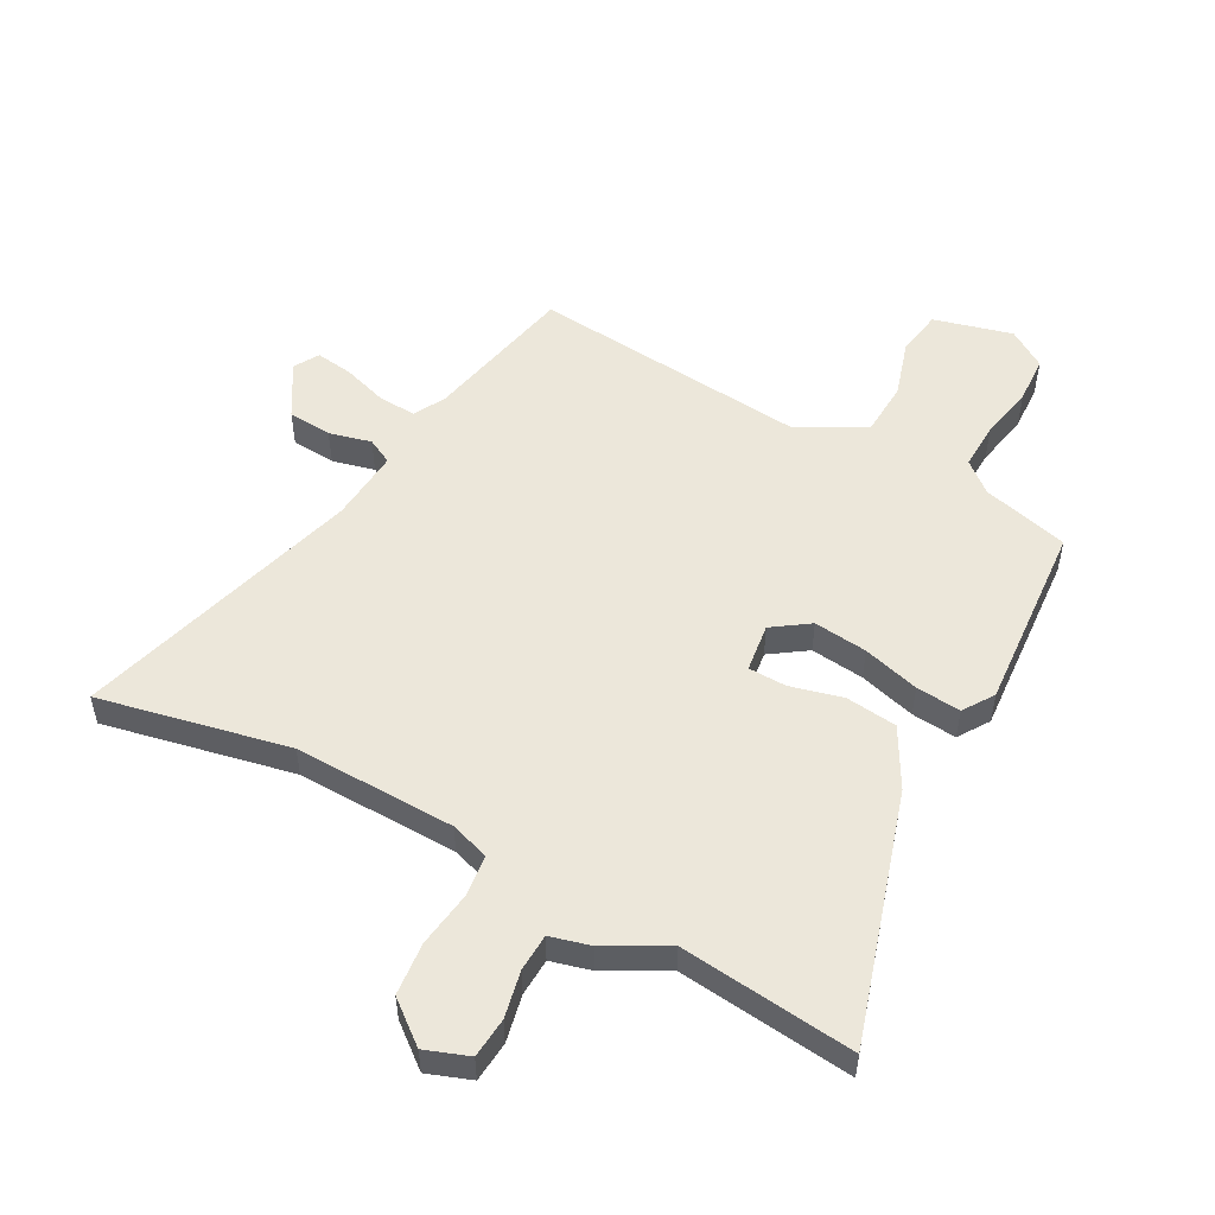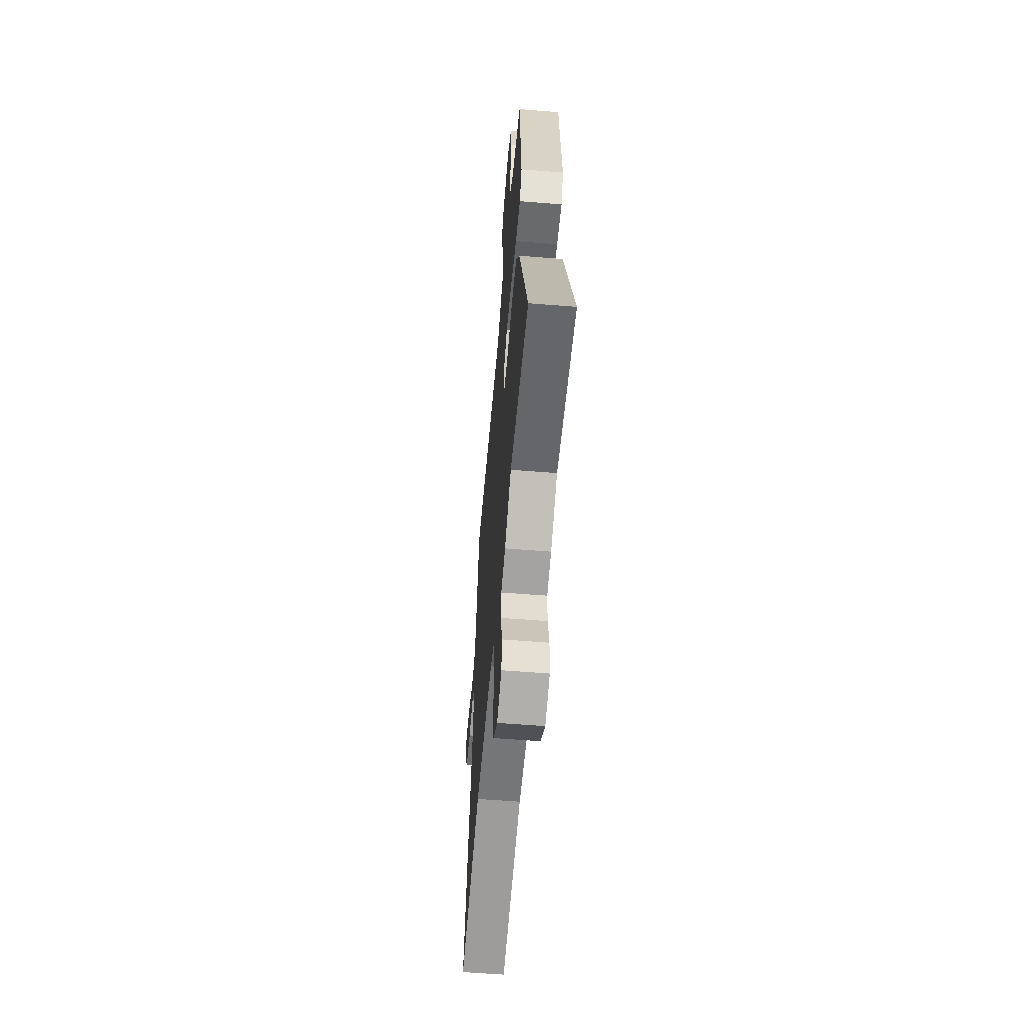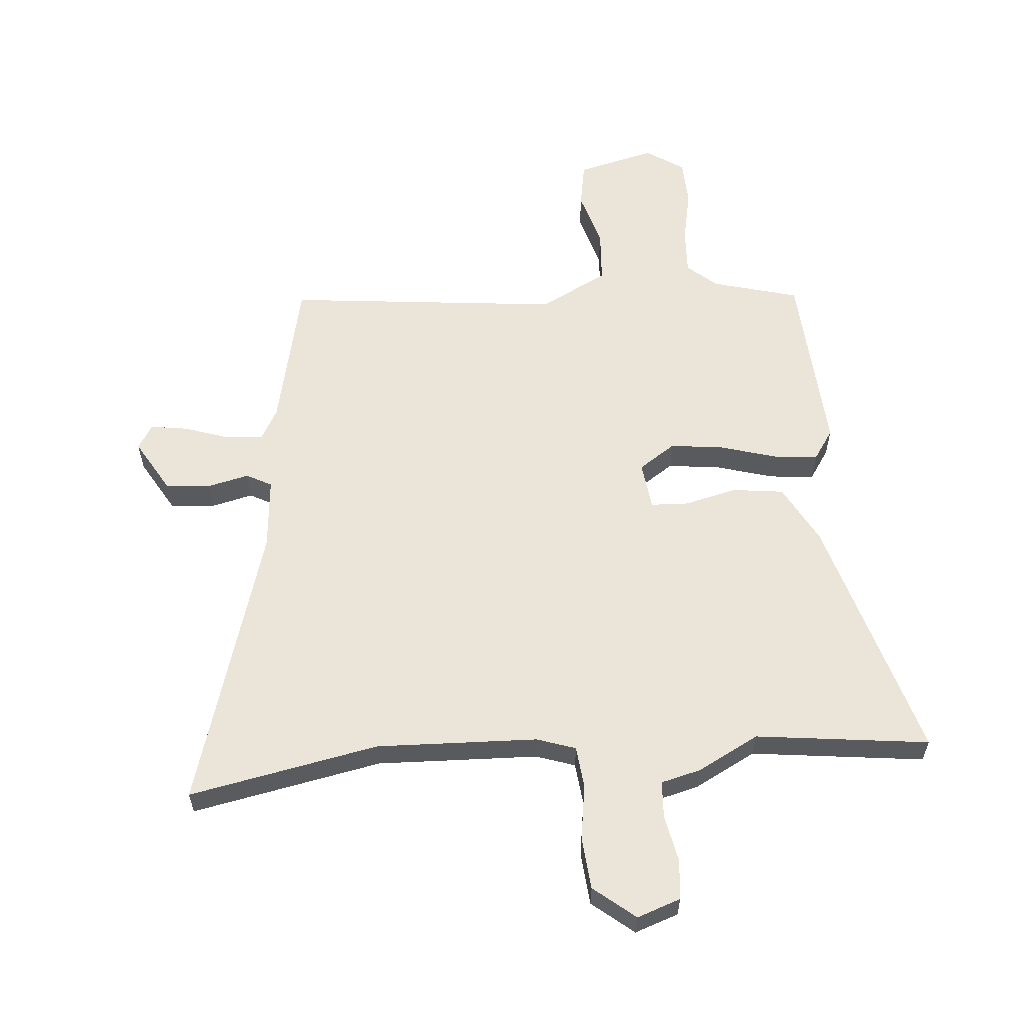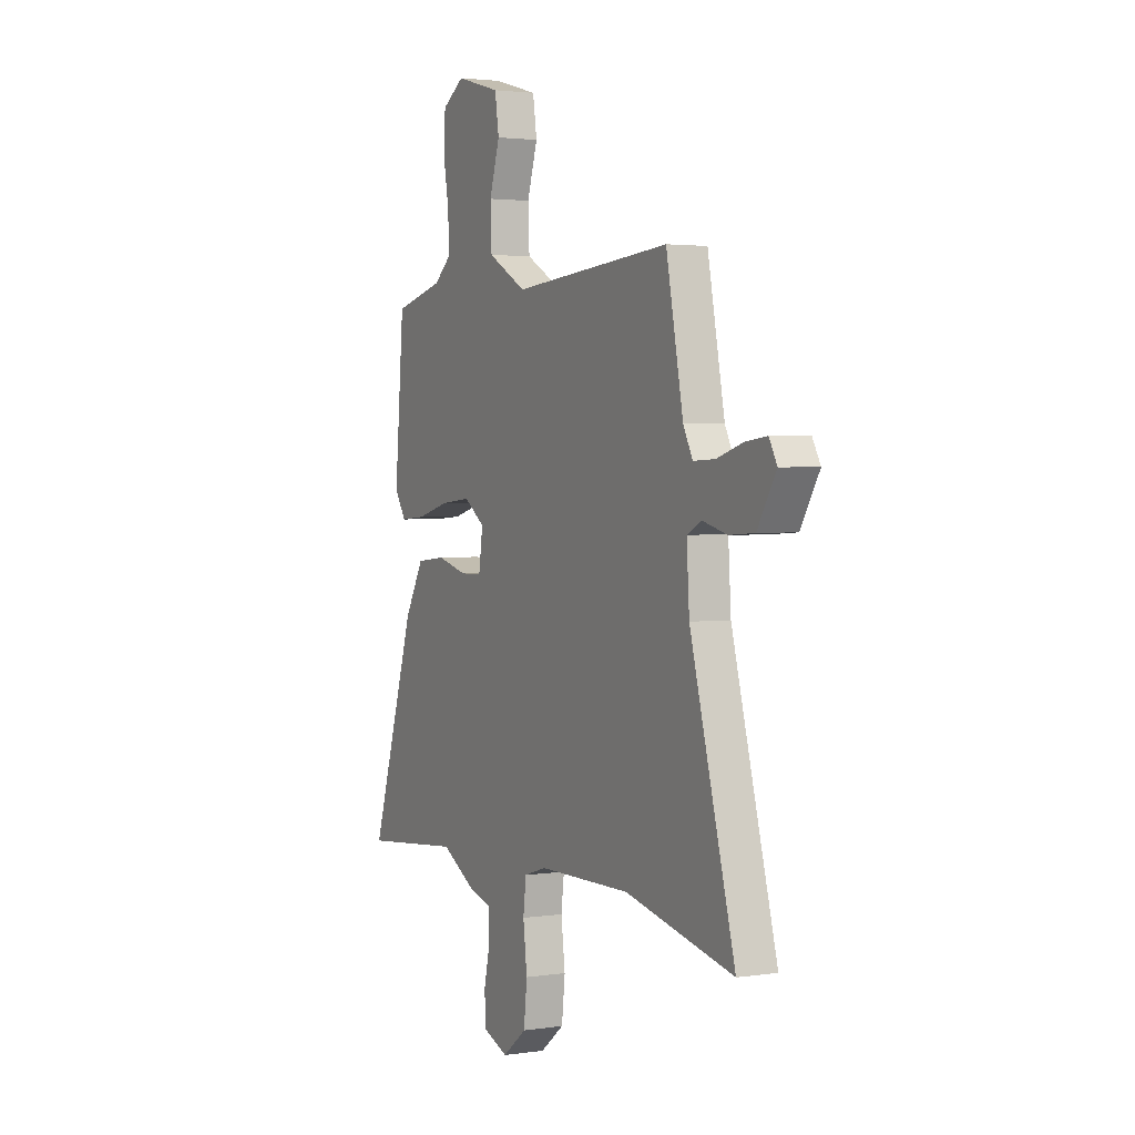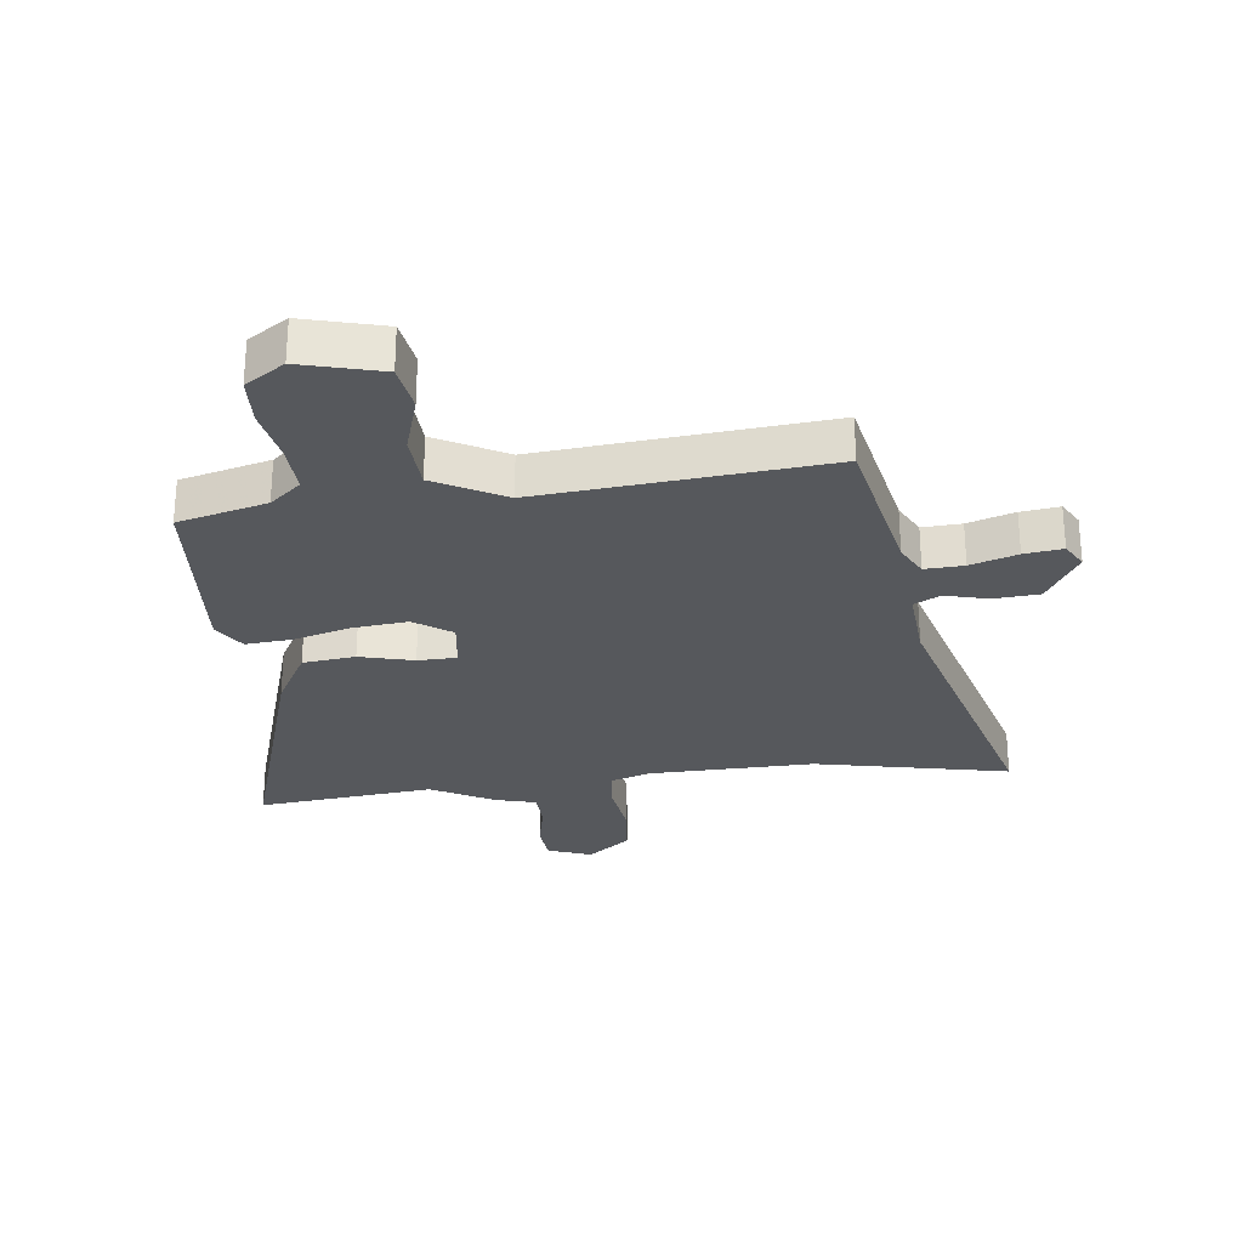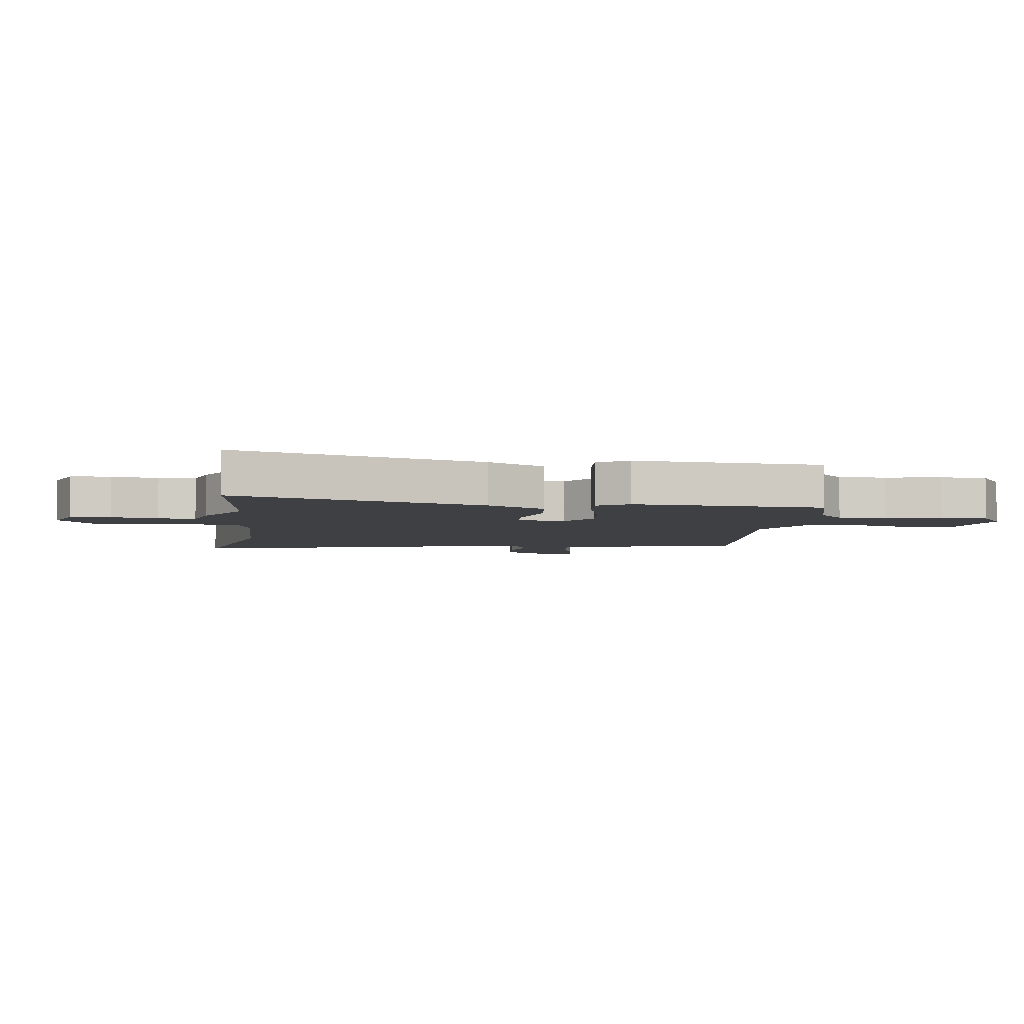
<metadata>
{"format":"obj","ext":"obj","renderer":"f3d","projection":"perspective","resolution":1024,"background":"white","views":[{"elev":52.4,"azim":-150.8,"up":"+Y"},{"elev":-57.4,"azim":-94.8,"up":"+Z"},{"elev":58.7,"azim":176.6,"up":"+Y"},{"elev":2.5,"azim":62.8,"up":"+Z"},{"elev":-27.8,"azim":7.3,"up":"+Y"},{"elev":-4.6,"azim":-96.9,"up":"+Y"}]}
</metadata>
<code>
v -0.325 0.07 -0.483
v -0.623 0.07 -0.512
v -0.488 0.07 -0.088
v -0.431 0.07 0.012
v -0.343 0.07 0.021
v -0.253 0.07 -0.003
v -0.188 0.07 -0.002
v -0.176 0.07 0.081
v -0.238 0.07 0.125
v -0.33 0.07 0.116
v -0.427 0.07 0.09
v -0.504 0.07 0.084
v -0.538 0.07 0.137
v -0.51 0.07 0.461
v -0.361 0.07 0.498
v -0.309 0.07 0.541
v -0.311 0.07 0.622
v -0.328 0.07 0.716
v -0.323 0.07 0.797
v -0.257 0.07 0.839
v -0.123 0.07 0.802
v -0.111 0.07 0.723
v -0.142 0.07 0.625
v -0.138 0.07 0.532
v -0.022 0.07 0.468
v 0.453 0.07 0.507
v 0.504 0.07 0.245
v 0.532 0.07 0.191
v 0.597 0.07 0.194
v 0.675 0.07 0.218
v 0.739 0.07 0.226
v 0.763 0.07 0.183
v 0.707 0.07 0.092
v 0.631 0.07 0.087
v 0.559 0.07 0.106
v 0.515 0.07 0.084
v 0.523 0.07 -0.041
v 0.657 0.07 -0.535
v 0.333 0.07 -0.463
v 0.056 0.07 -0.466
v -0.011 0.07 -0.487
v -0.02 0.07 -0.559
v -0.008 0.07 -0.655
v -0.018 0.07 -0.745
v -0.09 0.07 -0.801
v -0.164 0.07 -0.773
v -0.169 0.07 -0.704
v -0.151 0.07 -0.624
v -0.153 0.07 -0.56
v -0.221 0.07 -0.541
v -0.325 0 -0.483
v -0.623 0 -0.512
v -0.488 0 -0.088
v -0.431 0 0.012
v -0.343 0 0.021
v -0.253 0 -0.003
v -0.188 0 -0.002
v -0.176 0 0.081
v -0.238 0 0.125
v -0.33 0 0.116
v -0.427 0 0.09
v -0.504 0 0.084
v -0.538 0 0.137
v -0.51 0 0.461
v -0.361 0 0.498
v -0.309 0 0.541
v -0.311 0 0.622
v -0.328 0 0.716
v -0.323 0 0.797
v -0.257 0 0.839
v -0.123 0 0.802
v -0.111 0 0.723
v -0.142 0 0.625
v -0.138 0 0.532
v -0.022 0 0.468
v 0.453 0 0.507
v 0.504 0 0.245
v 0.532 0 0.191
v 0.597 0 0.194
v 0.675 0 0.218
v 0.739 0 0.226
v 0.763 0 0.183
v 0.707 0 0.092
v 0.631 0 0.087
v 0.559 0 0.106
v 0.515 0 0.084
v 0.523 0 -0.041
v 0.657 0 -0.535
v 0.333 0 -0.463
v 0.056 0 -0.466
v -0.011 0 -0.487
v -0.02 0 -0.559
v -0.008 0 -0.655
v -0.018 0 -0.745
v -0.09 0 -0.801
v -0.164 0 -0.773
v -0.169 0 -0.704
v -0.151 0 -0.624
v -0.153 0 -0.56
v -0.221 0 -0.541
f 49 50 1
f 46 47 48
f 45 46 48
f 44 45 48
f 43 44 48
f 42 43 48
f 41 42 48 49
f 37 38 39
f 36 37 39 40
f 33 34 35
f 32 33 35
f 31 32 35
f 30 31 35
f 29 30 35
f 28 29 35 36
f 36 40 41
f 28 36 41
f 27 28 41
f 21 22 23
f 20 21 23
f 19 20 23
f 18 19 23
f 17 18 23
f 16 17 23 24
f 15 16 24 25
f 14 15 25
f 13 14 25
f 12 13 25
f 11 12 25
f 10 11 25
f 4 5 6
f 3 4 6
f 2 3 6
f 1 2 6
f 1 6 7
f 49 1 7
f 41 49 7 8
f 27 41 8
f 25 26 27
f 10 25 27
f 9 10 27
f 8 9 27
f 51 100 99
f 98 97 96
f 98 96 95
f 98 95 94
f 98 94 93
f 98 93 92
f 99 98 92 91
f 89 88 87
f 90 89 87 86
f 85 84 83
f 85 83 82
f 85 82 81
f 85 81 80
f 85 80 79
f 86 85 79 78
f 91 90 86
f 91 86 78
f 91 78 77
f 73 72 71
f 73 71 70
f 73 70 69
f 73 69 68
f 73 68 67
f 74 73 67 66
f 75 74 66 65
f 75 65 64
f 75 64 63
f 75 63 62
f 75 62 61
f 75 61 60
f 56 55 54
f 56 54 53
f 56 53 52
f 56 52 51
f 57 56 51
f 57 51 99
f 58 57 99 91
f 58 91 77
f 77 76 75
f 77 75 60
f 77 60 59
f 77 59 58
f 1 51 52 2
f 2 52 53 3
f 3 53 54 4
f 4 54 55 5
f 5 55 56 6
f 6 56 57 7
f 7 57 58 8
f 8 58 59 9
f 9 59 60 10
f 10 60 61 11
f 11 61 62 12
f 12 62 63 13
f 13 63 64 14
f 14 64 65 15
f 15 65 66 16
f 16 66 67 17
f 17 67 68 18
f 18 68 69 19
f 19 69 70 20
f 20 70 71 21
f 21 71 72 22
f 22 72 73 23
f 23 73 74 24
f 24 74 75 25
f 25 75 76 26
f 26 76 77 27
f 27 77 78 28
f 28 78 79 29
f 29 79 80 30
f 30 80 81 31
f 31 81 82 32
f 32 82 83 33
f 33 83 84 34
f 34 84 85 35
f 35 85 86 36
f 36 86 87 37
f 37 87 88 38
f 38 88 89 39
f 39 89 90 40
f 40 90 91 41
f 41 91 92 42
f 42 92 93 43
f 43 93 94 44
f 44 94 95 45
f 45 95 96 46
f 46 96 97 47
f 47 97 98 48
f 48 98 99 49
f 49 99 100 50
f 50 100 51 1

</code>
